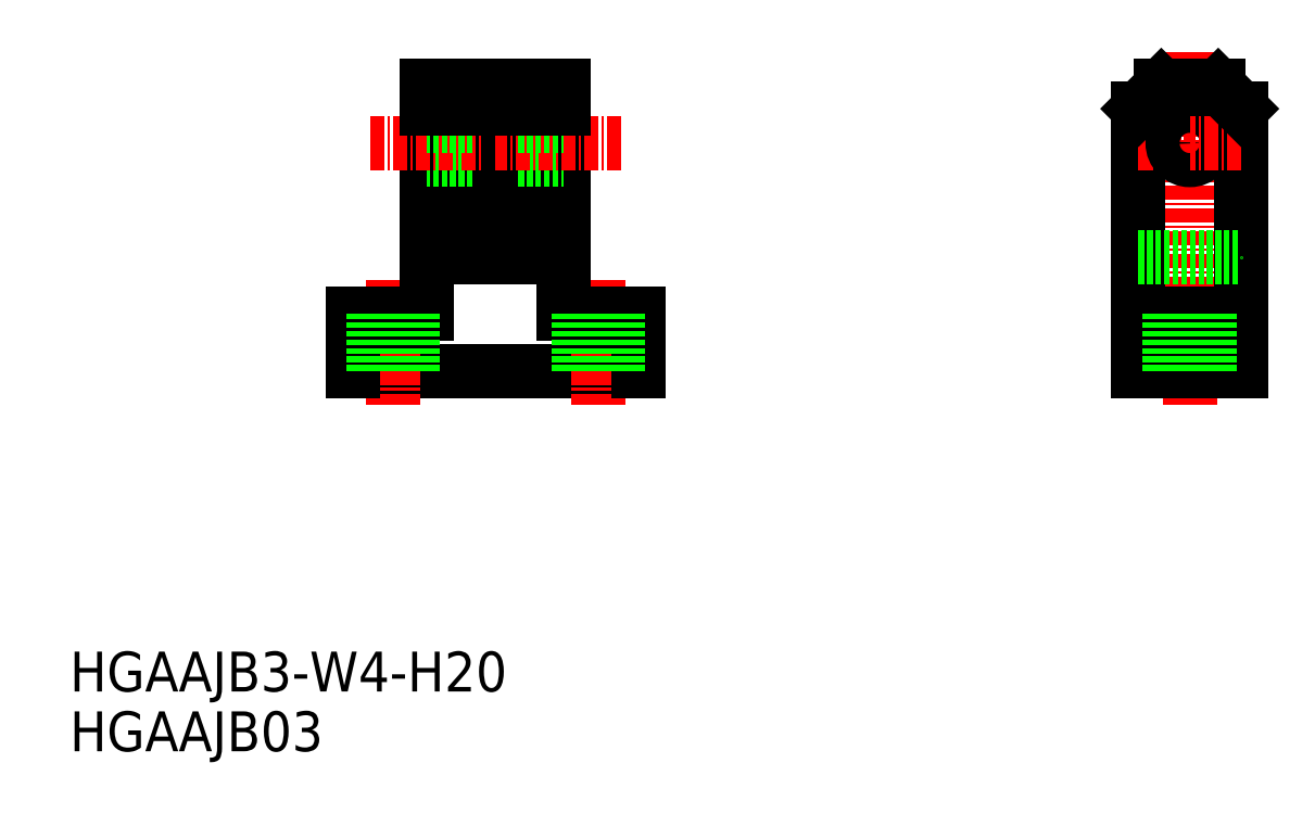
<metadata>
{"format":"dxf","ext":"dxf","renderer":"ezdxf+matplotlib","layout":"modelspace","background":"white","min_lineweight":24,"dpi":150}
</metadata>
<code>
0
SECTION
2
ENTITIES
0
TEXT
8
0
10
0.4548
20
0.9285
30
0
40
3.5
1
HGAAJB03
0
TEXT
8
0
10
0.4548
20
6.175
30
0
40
3.5
1
HGAAJB3-W4-H20
0
LINE
8
0
10
50.32
20
34.33
30
0
11
25.32
21
34.33
31
0
0
LINE
8
CENTER
10
28.82
20
42.33
30
0
11
28.82
21
31.33
31
0
0
LINE
8
0
10
25.32
20
34.33
30
0
11
25.32
21
39.33
31
0
0
LINE
8
0
10
25.32
20
39.33
30
0
11
31.82
21
39.33
31
0
0
LINE
8
CENTER
10
46.82
20
42.33
30
0
11
46.82
21
31.33
31
0
0
LINE
8
0
10
50.32
20
34.33
30
0
11
50.32
21
39.33
31
0
0
LINE
8
0
10
31.82
20
59.33
30
0
11
31.82
21
39.33
31
0
0
LINE
8
0
10
35.82
20
44.33
30
0
11
35.82
21
59.33
31
0
0
LINE
8
0
10
35.82
20
52.83
30
0
11
31.82
21
52.83
31
0
0
LINE
8
CENTER
10
26.82
20
54.33
30
0
11
36.82
21
54.33
31
0
0
LINE
8
0
10
35.82
20
55.83
30
0
11
31.82
21
55.83
31
0
0
LINE
8
0
10
35.82
20
59.33
30
0
11
31.82
21
59.33
31
0
0
LINE
8
0
10
35.82
20
57.33
30
0
11
31.82
21
57.33
31
0
0
LINE
8
CENTER
10
98.72
20
31.33
30
0
11
98.72
21
62.33
31
0
0
LINE
8
0
10
94.22
20
34.33
30
0
11
94.22
21
57.33
31
0
0
LINE
8
0
10
103.2
20
34.33
30
0
11
103.2
21
57.33
31
0
0
LINE
8
0
10
98.72
20
34.33
30
0
11
94.22
21
34.33
31
0
0
LINE
8
0
10
98.72
20
34.33
30
0
11
103.2
21
34.33
31
0
0
LINE
8
CENTER
10
94.22
20
54.33
30
0
11
98.72
21
54.33
31
0
0
LINE
8
0
10
96.22
20
59.33
30
0
11
98.72
21
59.33
31
0
0
LINE
8
0
10
94.22
20
39.33
30
0
11
98.72
21
39.33
31
0
0
CIRCLE
8
0
10
98.72
20
54.33
30
0
40
1.5
0
LINE
8
0
10
94.22
20
57.33
30
0
11
96.22
21
59.33
31
0
0
LINE
8
0
10
103.2
20
39.33
30
0
11
98.72
21
39.33
31
0
0
LINE
8
CENTER
10
103.2
20
54.33
30
0
11
98.72
21
54.33
31
0
0
LINE
8
0
10
101.2
20
59.33
30
0
11
98.72
21
59.33
31
0
0
LINE
8
0
10
103.2
20
57.33
30
0
11
101.2
21
59.33
31
0
0
LINE
8
0
10
30.57
20
34.33
30
0
11
30.57
21
39.33
31
0
0
LINE
8
0
10
27.07
20
34.33
30
0
11
27.07
21
39.33
31
0
0
LINE
8
0
10
94.22
20
44.33
30
0
11
103.2
21
44.33
31
0
0
LINE
8
0
10
43.82
20
59.33
30
0
11
43.82
21
39.33
31
0
0
LINE
8
0
10
39.82
20
44.33
30
0
11
39.82
21
59.33
31
0
0
LINE
8
0
10
39.82
20
52.83
30
0
11
43.82
21
52.83
31
0
0
LINE
8
CENTER
10
48.82
20
54.33
30
0
11
37.82
21
54.33
31
0
0
LINE
8
0
10
39.82
20
55.83
30
0
11
43.82
21
55.83
31
0
0
LINE
8
0
10
39.82
20
59.33
30
0
11
43.82
21
59.33
31
0
0
LINE
8
0
10
39.82
20
57.33
30
0
11
43.82
21
57.33
31
0
0
LINE
8
0
10
43.82
20
39.33
30
0
11
50.32
21
39.33
31
0
0
LINE
8
0
10
39.82
20
44.33
30
0
11
35.82
21
44.33
31
0
0
LINE
8
0
10
48.57
20
34.33
30
0
11
48.57
21
39.33
31
0
0
LINE
8
0
10
45.07
20
34.33
30
0
11
45.07
21
39.33
31
0
0
LINE
8
0
10
100.5
20
34.33
30
0
11
100.5
21
39.33
31
0
0
LINE
8
0
10
96.97
20
34.33
30
0
11
96.97
21
39.33
31
0
0
ENDSEC
0
EOF

</code>
